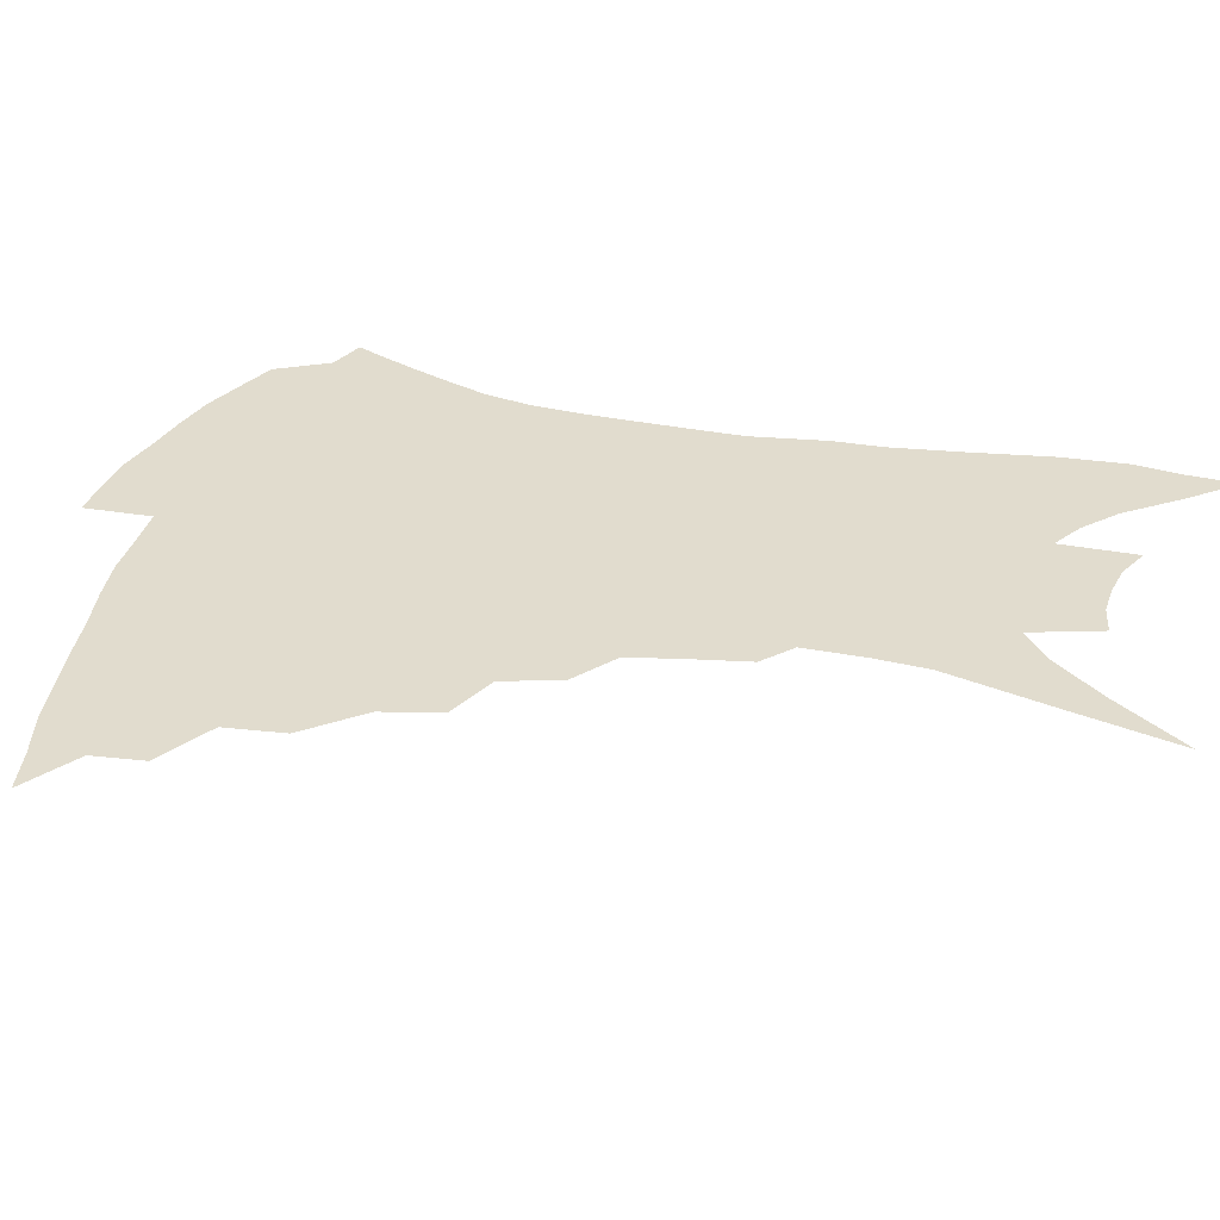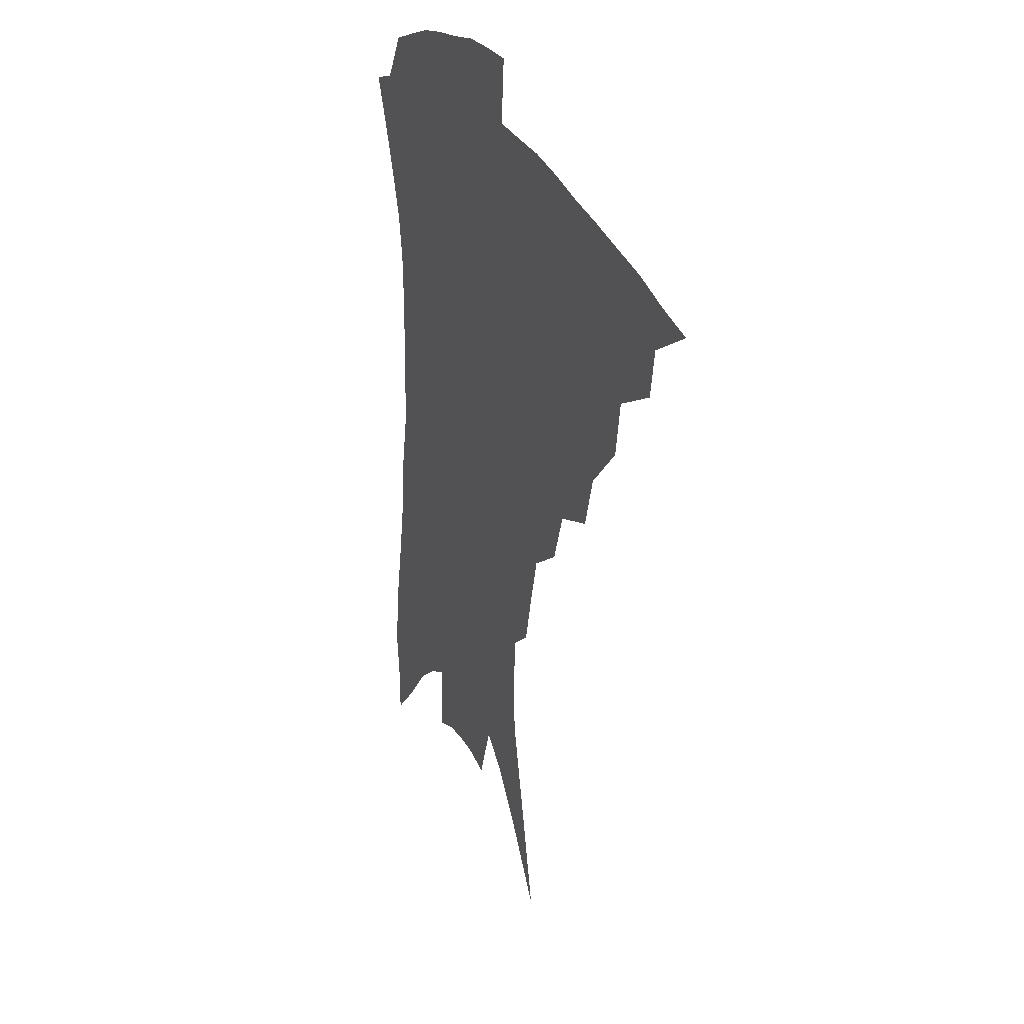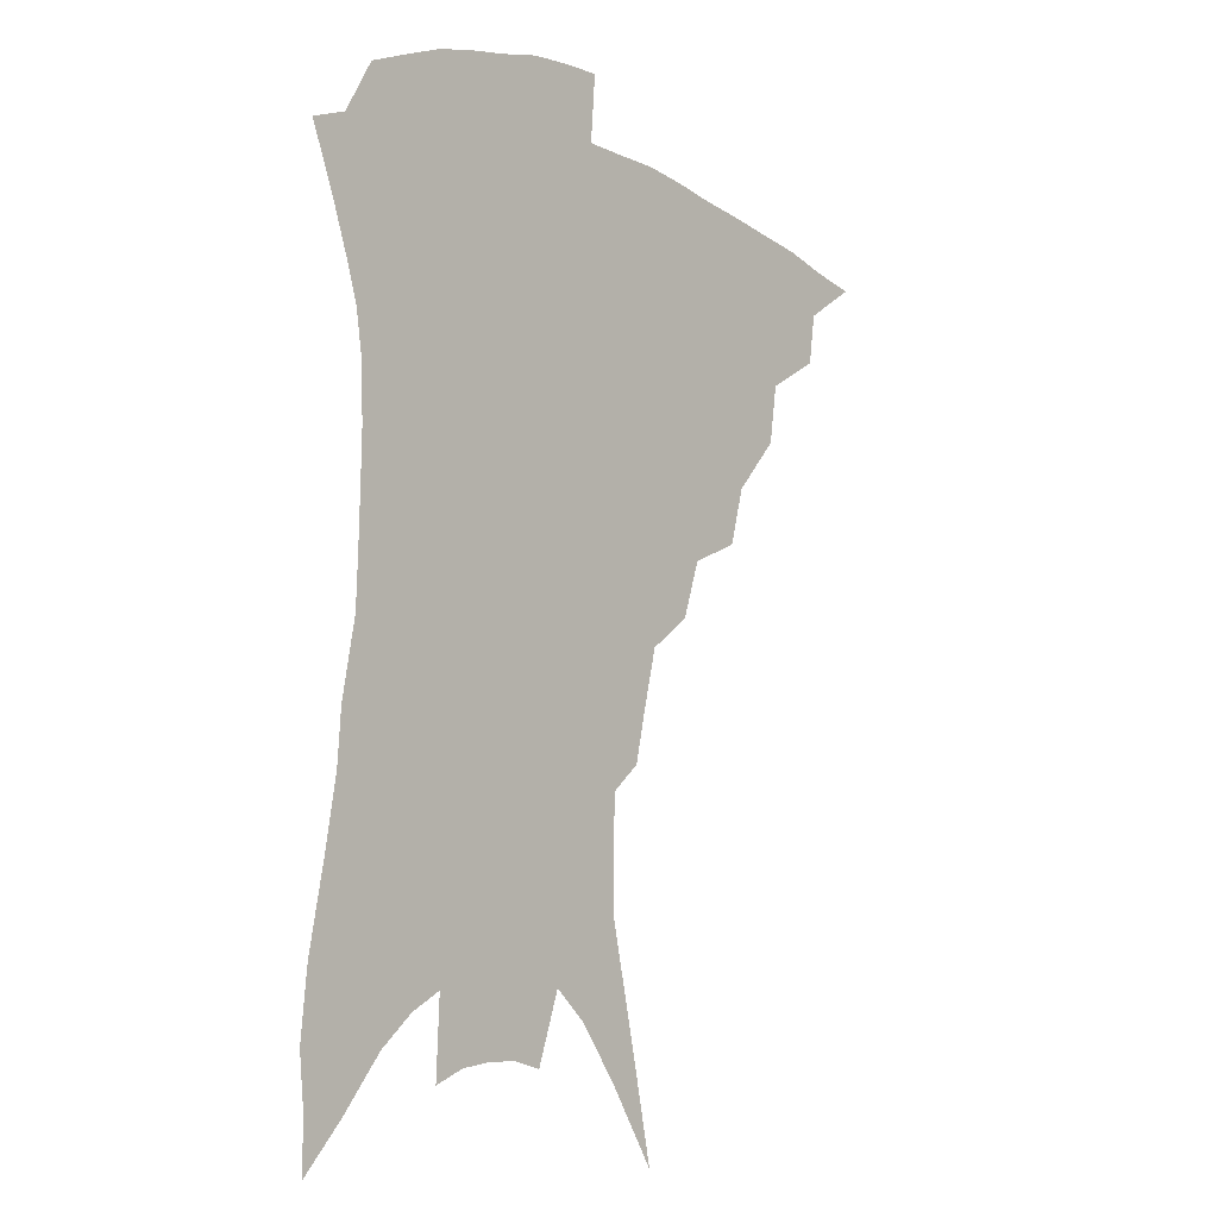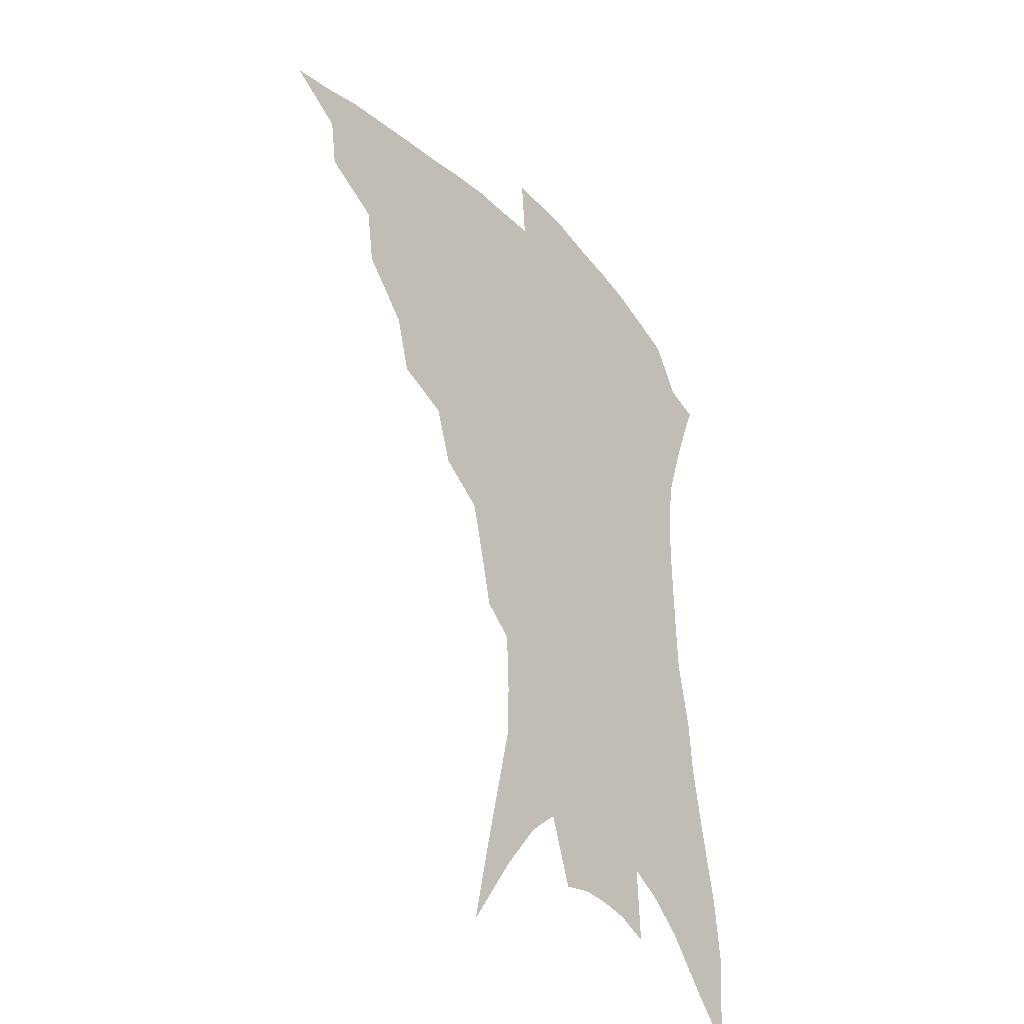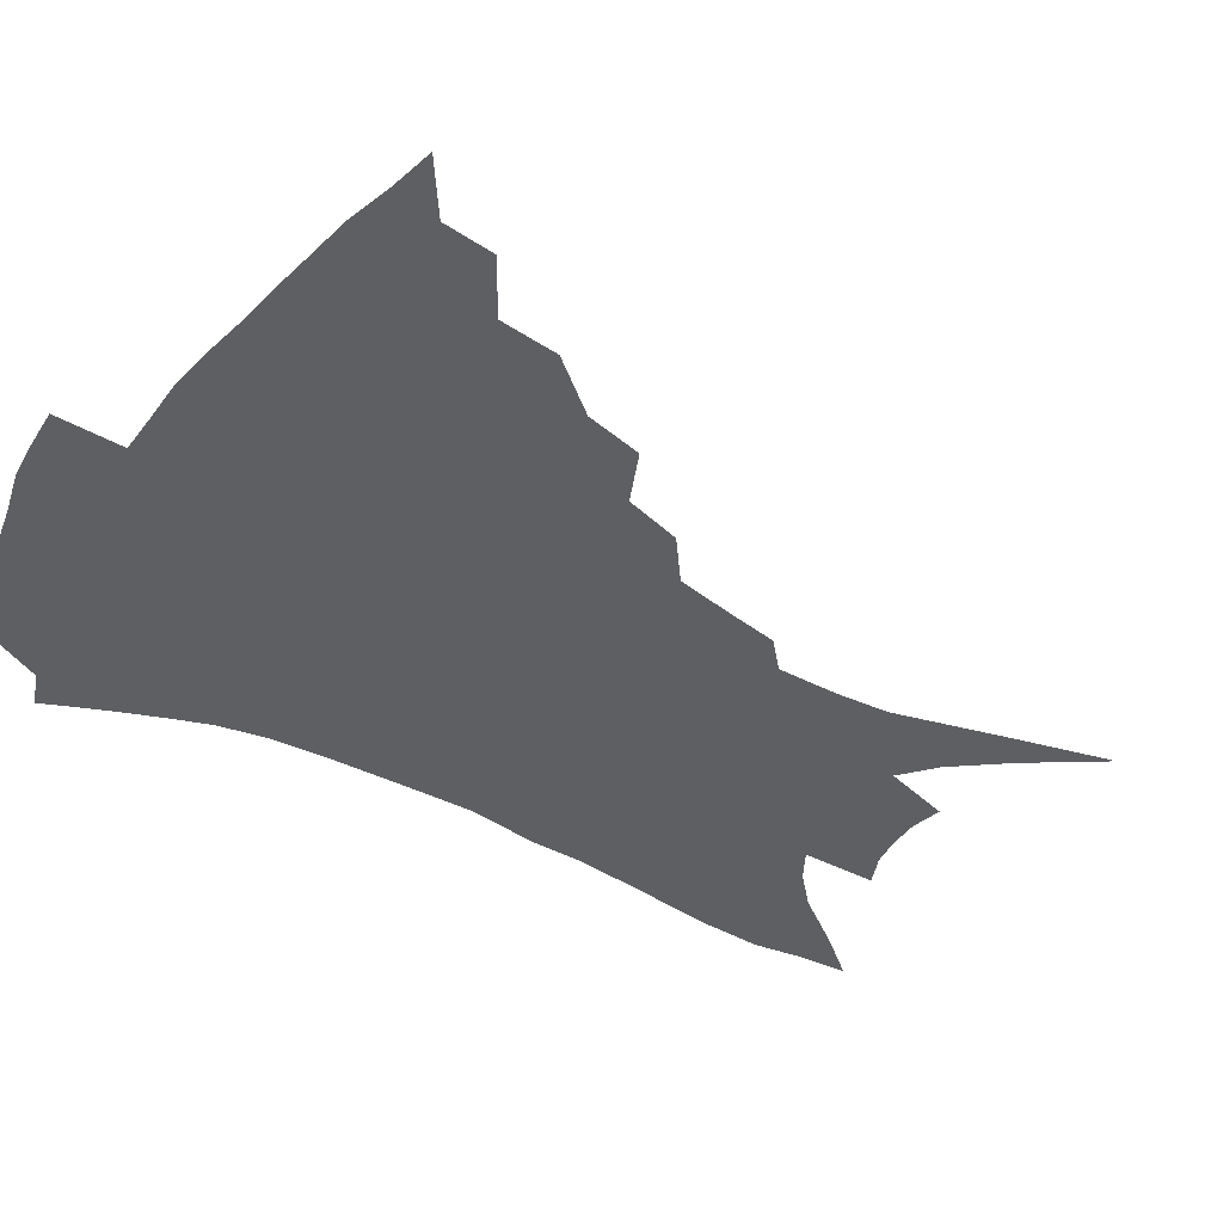
<metadata>
{"format":"obj","ext":"obj","renderer":"f3d","projection":"perspective","resolution":1024,"background":"white","views":[{"elev":34.0,"azim":-73.2,"up":"+Z"},{"elev":30.4,"azim":-113.9,"up":"+Y"},{"elev":-8.5,"azim":131.2,"up":"+Y"},{"elev":-36.2,"azim":-52.1,"up":"+Y"},{"elev":-39.6,"azim":-121.2,"up":"+Z"}]}
</metadata>
<code>
v 442.9 375.2 0
v 463.9 346 0
v 461.4 362.9 0
v 458 378.3 0
v 485.9 315.2 0
v 483 334.7 0
v 479.9 351.3 0
v 476.3 366.3 0
v 472.9 382.5 0
v 506.7 278.5 0
v 501.5 297.5 0
v 500.9 324.5 0
v 497.8 340.5 0
v 494.3 355 0
v 490.9 369.8 0
v 488.2 385 0
v 530.4 252.2 0
v 524.2 271 0
v 519.6 292.2 0
v 517.8 315.5 0
v 514.5 329.6 0
v 511.6 344 0
v 508.9 358.2 0
v 506.2 372.4 0
v 503.1 387.5 0
v 553.7 204.7 0
v 550 221.3 0
v 545.1 241.4 0
v 539.6 264.1 0
v 535.5 284.6 0
v 532.3 302 0
v 530.4 320.2 0
v 527.8 333.6 0
v 525.1 347 0
v 522.7 360.8 0
v 520.4 374.9 0
v 517.9 389.6 0
v 548.1 84.27 0
v 555.4 118.4 0
v 564 157.4 0
v 564.6 175.4 0
v 563.7 196.1 0
v 561.1 214.7 0
v 557.6 235 0
v 553.2 251.4 0
v 549.6 275.2 0
v 546.6 291.1 0
v 544.3 307.4 0
v 542.6 323 0
v 540.7 336.5 0
v 538.3 349.4 0
v 536.4 362.9 0
v 534.6 377 0
v 532.4 392.4 0
v 564.7 109.9 0
v 570.7 142.6 0
v 573.1 165.2 0
v 573.1 186.7 0
v 571.8 209.3 0
v 569 226.9 0
v 565.6 241.1 0
v 562.5 263 0
v 559.7 279.7 0
v 557.8 296.8 0
v 556.3 312.6 0
v 555 326.3 0
v 553.8 338.9 0
v 552.5 351.7 0
v 550 364.8 0
v 549 378.3 0
v 546.5 394.3 0
v 577.9 127.7 0
v 581.8 155.6 0
v 582 174.7 0
v 581.3 196.6 0
v 579.8 216.8 0
v 577.1 233.3 0
v 574.4 250.1 0
v 572.1 270.3 0
v 570.2 286.2 0
v 568.8 301 0
v 567.6 314.7 0
v 566.4 327.1 0
v 567.1 342.1 0
v 565.7 353.5 0
v 565 365.8 0
v 562.8 379.7 0
v 561 394.6 0
v 589 137.5 0
v 591.1 162.5 0
v 590.5 183.8 0
v 588.8 200.8 0
v 588.1 220.6 0
v 585.3 239 0
v 583.4 254.8 0
v 581.6 275.6 0
v 580.2 288.2 0
v 579.4 303.3 0
v 579.3 318.3 0
v 578.5 330 0
v 578.4 342.3 0
v 577.9 354.3 0
v 577.4 366.7 0
v 576.5 379.5 0
v 574.8 395 0
v 573.1 417.6 0
v 596.8 114.5 0
v 599.1 144.1 0
v 599.6 164.5 0
v 598.5 185.1 0
v 598 191.5 0
v 595.8 223.9 0
v 594.1 238.1 0
v 592.3 261.2 0
v 591.1 276.7 0
v 590.4 292.2 0
v 590 305.7 0
v 590.1 319.7 0
v 590.4 332.1 0
v 590.1 342.9 0
v 590.4 355 0
v 590.1 367.2 0
v 589.3 380.7 0
v 588.1 397 0
v 586.6 417.2 0
v 607.2 116.9 0
v 608.4 144.6 0
v 608.2 167.6 0
v 607.3 185.8 0
v 606.3 208.7 0
v 603.9 227.6 0
v 602.8 243.3 0
v 601.3 261.6 0
v 600.5 278.1 0
v 600.2 292.1 0
v 600.1 304.8 0
v 600.5 319.2 0
v 601 331.4 0
v 601.9 343.5 0
v 602.3 354.9 0
v 602.7 366.9 0
v 602.3 380.5 0
v 601.8 396 0
v 600.2 416.1 0
v 617.7 116.8 0
v 617.7 144.1 0
v 616.8 168.7 0
v 615.8 189.6 0
v 614.4 209.5 0
v 612.7 226 0
v 611.2 246.6 0
v 610.4 261.1 0
v 609.7 278 0
v 609.7 292.3 0
v 610.2 306.4 0
v 610.9 319.3 0
v 612.1 332 0
v 613.1 343.2 0
v 614.1 354.4 0
v 614.9 366.3 0
v 615.4 379 0
v 615.7 393 0
v 614.2 412.7 0
v 628.1 115.2 0
v 627.5 139.2 0
v 625.8 166.4 0
v 624.3 188.5 0
v 622.7 209.2 0
v 620.9 229.1 0
v 620.4 243.4 0
v 619.2 261.7 0
v 618.9 277 0
v 619 292.2 0
v 619.9 304.8 0
v 620.9 318.5 0
v 622.4 330.9 0
v 623.9 341.8 0
v 626.2 353.5 0
v 627.7 364.6 0
v 628.3 377.1 0
v 628.9 390.6 0
v 627.7 410 0
v 638.5 110.8 0
v 637.3 136.7 0
v 635.3 162.4 0
v 632.7 189.1 0
v 631.5 206.6 0
v 630.2 224.2 0
v 629.2 241.2 0
v 628.4 258 0
v 628.3 273 0
v 628.5 288.4 0
v 629.2 303.1 0
v 630.6 318.7 0
v 632.4 329.1 0
v 634.1 339.5 0
v 637.2 352.5 0
v 639.2 363 0
v 640.8 374.3 0
v 642.3 386.2 0
v 641.1 406.7 0
v 648 130.6 0
v 645.5 155.7 0
v 642.8 180.8 0
v 640.8 201.7 0
v 638.9 221.5 0
v 638.2 237.7 0
v 637.7 253.7 0
v 637.9 267.8 0
v 637.5 285.8 0
v 638.3 301.9 0
v 640 314.7 0
v 642.1 327.4 0
v 644.6 338.6 0
v 647.4 350.1 0
v 650 360.9 0
v 652.3 371.9 0
v 654.1 383.9 0
v 654.6 401.3 0
v 659.4 120.7 0
v 657.1 144.6 0
v 653.5 171.4 0
v 652.3 190.3 0
v 649.2 213.3 0
v 648 230.9 0
v 647.3 247.8 0
v 647 263.7 0
v 646.8 280.7 0
v 647.4 296.9 0
v 649.2 309.8 0
v 651.2 325 0
v 654.2 335.5 0
v 657.4 347.7 0
v 660.6 358.3 0
v 663.7 369.2 0
v 665.9 381.7 0
v 668 395.8 0
v 673.6 102.9 0
v 670.7 128.5 0
v 666.6 156 0
v 664.4 177.7 0
v 660.9 201.2 0
v 659.6 219.2 0
v 659.3 235.2 0
v 657.5 254.7 0
v 656.4 273.5 0
v 657.2 288.5 0
v 658.3 303.9 0
v 659.9 319.7 0
v 663.5 330.5 0
v 666.9 344.2 0
v 671.1 354.8 0
v 674.9 366.1 0
v 677.8 378.3 0
v 687.1 87.73 0
v 687.3 105.9 0
v 688.8 121.7 0
v 686.5 144.1 0
v 681.2 171.5 0
v 677.1 195.3 0
v 675.8 212.9 0
v 671.1 238.1 0
v 670.5 254.9 0
v 670 272 0
v 669.6 290.3 0
v 670.1 308.5 0
v 672.5 324.1 0
v 676.5 337 0
v 681.3 351.1 0
v 685.7 362.8 0
v 690 373.8 0
v 721 391 0
f 3 4 1
f 6 7 2
f 2 7 3
f 7 8 3
f 3 8 4
f 8 9 4
f 11 12 5
f 5 12 6
f 12 13 6
f 6 13 7
f 13 14 7
f 7 14 8
f 14 15 8
f 8 15 9
f 15 16 9
f 18 19 10
f 10 19 11
f 19 20 11
f 11 20 12
f 20 21 12
f 12 21 13
f 21 22 13
f 13 22 14
f 22 23 14
f 14 23 15
f 23 24 15
f 15 24 16
f 24 25 16
f 28 29 17
f 17 29 18
f 29 30 18
f 18 30 19
f 30 31 19
f 19 31 20
f 31 32 20
f 20 32 21
f 32 33 21
f 21 33 22
f 33 34 22
f 22 34 23
f 34 35 23
f 23 35 24
f 35 36 24
f 24 36 25
f 36 37 25
f 42 43 26
f 26 43 27
f 43 44 27
f 27 44 28
f 44 45 28
f 28 45 29
f 45 46 29
f 29 46 30
f 46 47 30
f 30 47 31
f 47 48 31
f 31 48 32
f 48 49 32
f 32 49 33
f 49 50 33
f 33 50 34
f 50 51 34
f 34 51 35
f 51 52 35
f 35 52 36
f 52 53 36
f 36 53 37
f 53 54 37
f 38 55 39
f 55 56 39
f 39 56 40
f 56 57 40
f 40 57 41
f 57 58 41
f 41 58 42
f 58 59 42
f 42 59 43
f 59 60 43
f 43 60 44
f 60 61 44
f 44 61 45
f 61 62 45
f 45 62 46
f 62 63 46
f 46 63 47
f 63 64 47
f 47 64 48
f 64 65 48
f 48 65 49
f 65 66 49
f 49 66 50
f 66 67 50
f 50 67 51
f 67 68 51
f 51 68 52
f 68 69 52
f 52 69 53
f 69 70 53
f 53 70 54
f 70 71 54
f 55 72 56
f 72 73 56
f 56 73 57
f 73 74 57
f 57 74 58
f 74 75 58
f 58 75 59
f 75 76 59
f 59 76 60
f 76 77 60
f 60 77 61
f 77 78 61
f 61 78 62
f 78 79 62
f 62 79 63
f 79 80 63
f 63 80 64
f 80 81 64
f 64 81 65
f 81 82 65
f 65 82 66
f 82 83 66
f 66 83 67
f 83 84 67
f 67 84 68
f 84 85 68
f 68 85 69
f 85 86 69
f 69 86 70
f 86 87 70
f 70 87 71
f 87 88 71
f 72 89 73
f 89 90 73
f 73 90 74
f 90 91 74
f 74 91 75
f 91 92 75
f 75 92 76
f 92 93 76
f 76 93 77
f 93 94 77
f 77 94 78
f 94 95 78
f 78 95 79
f 95 96 79
f 79 96 80
f 96 97 80
f 80 97 81
f 97 98 81
f 81 98 82
f 98 99 82
f 82 99 83
f 99 100 83
f 83 100 84
f 100 101 84
f 84 101 85
f 101 102 85
f 85 102 86
f 102 103 86
f 86 103 87
f 103 104 87
f 87 104 88
f 104 105 88
f 107 108 89
f 89 108 90
f 108 109 90
f 90 109 91
f 109 110 91
f 91 110 92
f 110 111 92
f 92 111 93
f 111 112 93
f 93 112 94
f 112 113 94
f 94 113 95
f 113 114 95
f 95 114 96
f 114 115 96
f 96 115 97
f 115 116 97
f 97 116 98
f 116 117 98
f 98 117 99
f 117 118 99
f 99 118 100
f 118 119 100
f 100 119 101
f 119 120 101
f 101 120 102
f 120 121 102
f 102 121 103
f 121 122 103
f 103 122 104
f 122 123 104
f 104 123 105
f 123 124 105
f 105 124 106
f 124 125 106
f 107 126 108
f 126 127 108
f 108 127 109
f 127 128 109
f 109 128 110
f 128 129 110
f 110 129 111
f 129 130 111
f 111 130 112
f 130 131 112
f 112 131 113
f 131 132 113
f 113 132 114
f 132 133 114
f 114 133 115
f 133 134 115
f 115 134 116
f 134 135 116
f 116 135 117
f 135 136 117
f 117 136 118
f 136 137 118
f 118 137 119
f 137 138 119
f 119 138 120
f 138 139 120
f 120 139 121
f 139 140 121
f 121 140 122
f 140 141 122
f 122 141 123
f 141 142 123
f 123 142 124
f 142 143 124
f 124 143 125
f 143 144 125
f 126 145 127
f 145 146 127
f 127 146 128
f 146 147 128
f 128 147 129
f 147 148 129
f 129 148 130
f 148 149 130
f 130 149 131
f 149 150 131
f 131 150 132
f 150 151 132
f 132 151 133
f 151 152 133
f 133 152 134
f 152 153 134
f 134 153 135
f 153 154 135
f 135 154 136
f 154 155 136
f 136 155 137
f 155 156 137
f 137 156 138
f 156 157 138
f 138 157 139
f 157 158 139
f 139 158 140
f 158 159 140
f 140 159 141
f 159 160 141
f 141 160 142
f 160 161 142
f 142 161 143
f 161 162 143
f 143 162 144
f 162 163 144
f 145 164 146
f 164 165 146
f 146 165 147
f 165 166 147
f 147 166 148
f 166 167 148
f 148 167 149
f 167 168 149
f 149 168 150
f 168 169 150
f 150 169 151
f 169 170 151
f 151 170 152
f 170 171 152
f 152 171 153
f 171 172 153
f 153 172 154
f 172 173 154
f 154 173 155
f 173 174 155
f 155 174 156
f 174 175 156
f 156 175 157
f 175 176 157
f 157 176 158
f 176 177 158
f 158 177 159
f 177 178 159
f 159 178 160
f 178 179 160
f 160 179 161
f 179 180 161
f 161 180 162
f 180 181 162
f 162 181 163
f 181 182 163
f 164 183 165
f 183 184 165
f 165 184 166
f 184 185 166
f 166 185 167
f 185 186 167
f 167 186 168
f 186 187 168
f 168 187 169
f 187 188 169
f 169 188 170
f 188 189 170
f 170 189 171
f 189 190 171
f 171 190 172
f 190 191 172
f 172 191 173
f 191 192 173
f 173 192 174
f 192 193 174
f 174 193 175
f 193 194 175
f 175 194 176
f 194 195 176
f 176 195 177
f 195 196 177
f 177 196 178
f 196 197 178
f 178 197 179
f 197 198 179
f 179 198 180
f 198 199 180
f 180 199 181
f 199 200 181
f 181 200 182
f 200 201 182
f 184 202 185
f 202 203 185
f 185 203 186
f 203 204 186
f 186 204 187
f 204 205 187
f 187 205 188
f 205 206 188
f 188 206 189
f 206 207 189
f 189 207 190
f 207 208 190
f 190 208 191
f 208 209 191
f 191 209 192
f 209 210 192
f 192 210 193
f 210 211 193
f 193 211 194
f 211 212 194
f 194 212 195
f 212 213 195
f 195 213 196
f 213 214 196
f 196 214 197
f 214 215 197
f 197 215 198
f 215 216 198
f 198 216 199
f 216 217 199
f 199 217 200
f 217 218 200
f 200 218 201
f 218 219 201
f 202 220 203
f 220 221 203
f 203 221 204
f 221 222 204
f 204 222 205
f 222 223 205
f 205 223 206
f 223 224 206
f 206 224 207
f 224 225 207
f 207 225 208
f 225 226 208
f 208 226 209
f 226 227 209
f 209 227 210
f 227 228 210
f 210 228 211
f 228 229 211
f 211 229 212
f 229 230 212
f 212 230 213
f 230 231 213
f 213 231 214
f 231 232 214
f 214 232 215
f 232 233 215
f 215 233 216
f 233 234 216
f 216 234 217
f 234 235 217
f 217 235 218
f 235 236 218
f 218 236 219
f 236 237 219
f 220 238 221
f 238 239 221
f 221 239 222
f 239 240 222
f 222 240 223
f 240 241 223
f 223 241 224
f 241 242 224
f 224 242 225
f 242 243 225
f 225 243 226
f 243 244 226
f 226 244 227
f 244 245 227
f 227 245 228
f 245 246 228
f 228 246 229
f 246 247 229
f 229 247 230
f 247 248 230
f 230 248 231
f 248 249 231
f 231 249 232
f 249 250 232
f 232 250 233
f 250 251 233
f 233 251 234
f 251 252 234
f 234 252 235
f 252 253 235
f 235 253 236
f 253 254 236
f 236 254 237
f 238 255 239
f 255 256 239
f 239 256 240
f 256 257 240
f 240 257 241
f 257 258 241
f 241 258 242
f 258 259 242
f 242 259 243
f 259 260 243
f 243 260 244
f 260 261 244
f 244 261 245
f 261 262 245
f 245 262 246
f 262 263 246
f 246 263 247
f 263 264 247
f 247 264 248
f 264 265 248
f 248 265 249
f 265 266 249
f 249 266 250
f 266 267 250
f 250 267 251
f 267 268 251
f 251 268 252
f 268 269 252
f 252 269 253
f 269 270 253
f 253 270 254
f 270 271 254

</code>
